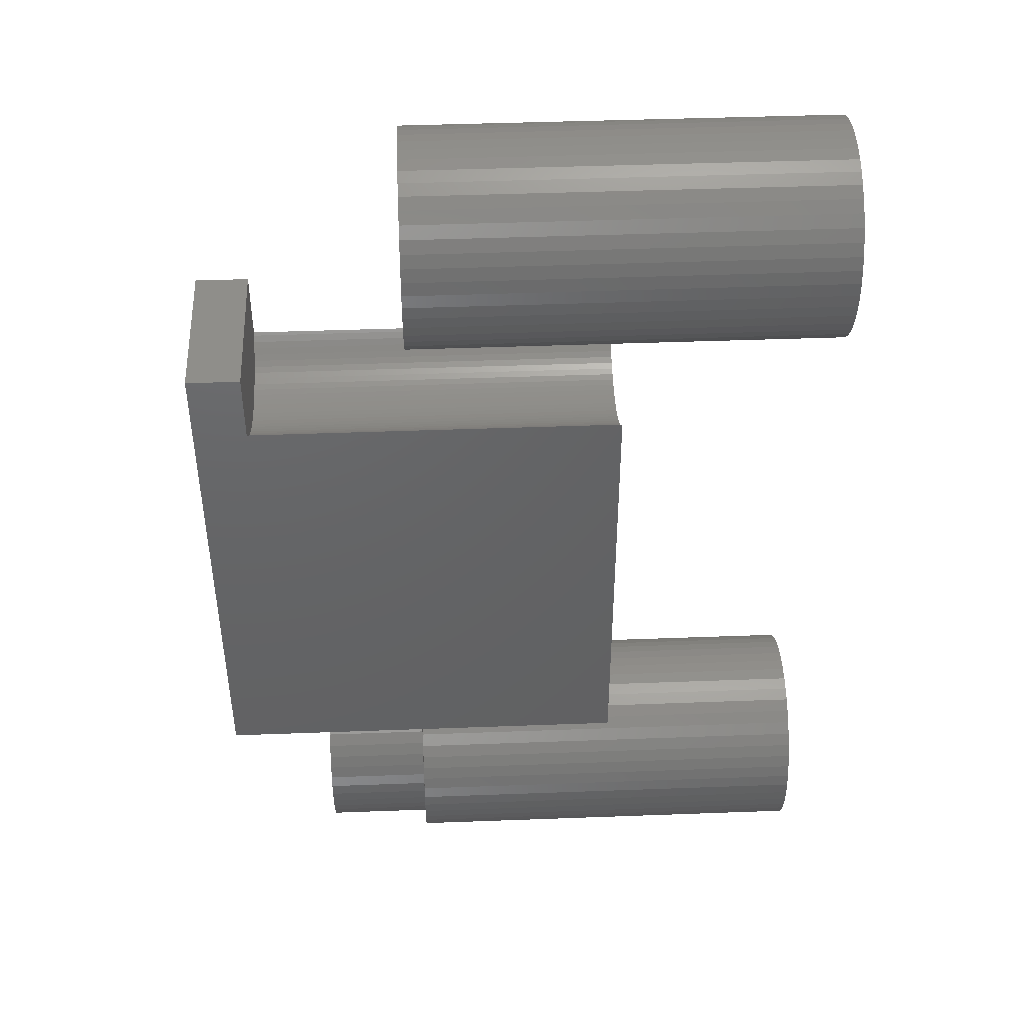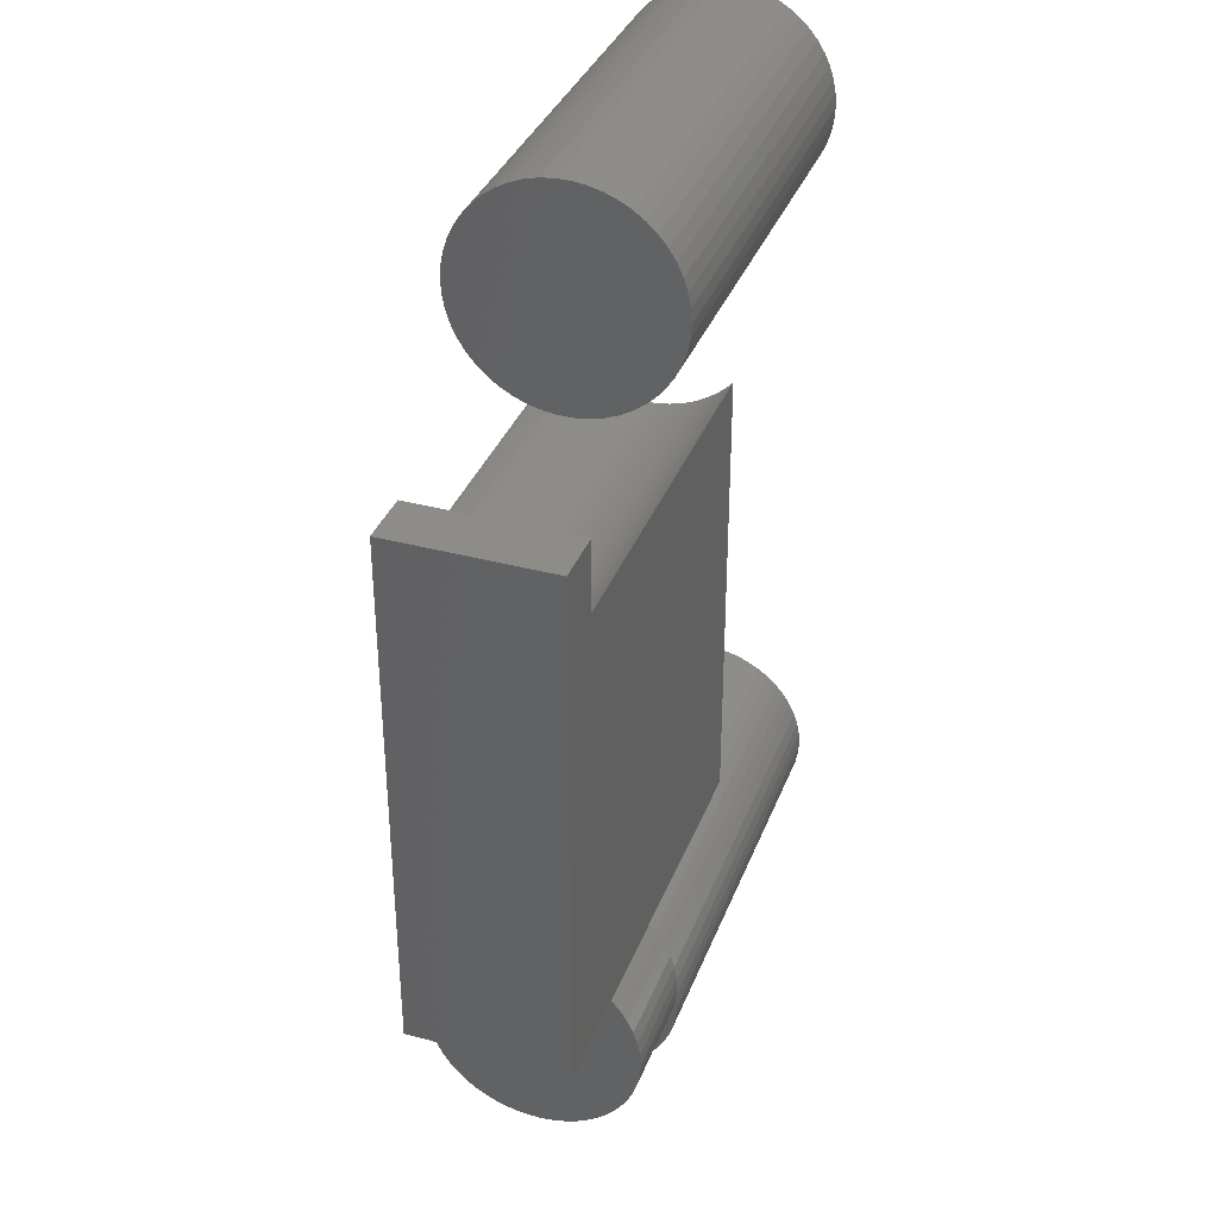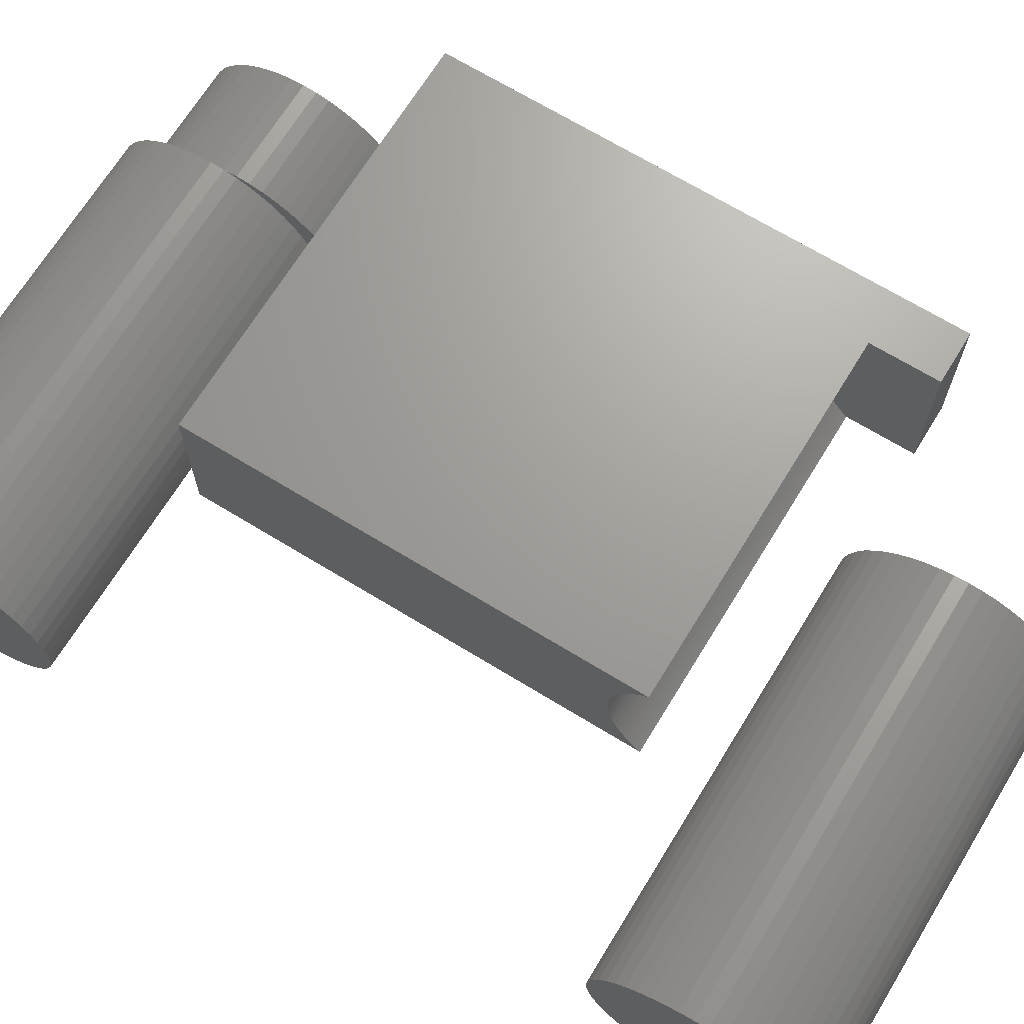
<metadata>
{"format":"stl","ext":"stl","renderer":"f3d","projection":"perspective","resolution":1024,"background":"white","views":[{"elev":44.5,"azim":-2.5,"up":"+Y"},{"elev":35.8,"azim":-70.5,"up":"+Y"},{"elev":68.7,"azim":121.5,"up":"+Z"}]}
</metadata>
<code>
# stl→obj: 348 verts, 688 faces
v 16 32.25 4.01
v -12 32.14 4.501
v 16 32.14 4.501
v -12 32.25 4.01
v 16 32.39 3.528
v -12 32.39 3.528
v 16 32.76 9.406
v -12 32.99 9.854
v 16 32.99 9.854
v -12 32.76 9.406
v 16 34.52 0.1683
v -12 34.17 0.5236
v 16 34.17 0.5236
v -12 34.52 0.1683
v -12 34.52 11.83
v -12 40 12
v -12 34.71 12
v -12 33.84 11.1
v -12 34.17 11.48
v -12 33.53 10.7
v -12 40 0
v -12 34.71 0
v -12 33.25 10.29
v -12 33.84 0.9006
v -12 33.53 1.298
v -12 33.25 1.713
v -12 32.56 8.945
v -12 32.99 2.146
v -12 32.39 8.472
v -12 32.76 2.594
v -12 32.25 7.99
v -12 32.56 3.055
v -12 32.14 7.499
v -12 32.06 7.003
v -12 32.02 6.502
v -12 32.06 4.997
v -12 32 6
v -12 32.02 5.498
v 16 32.99 2.146
v 16 32.76 2.594
v 16 33.84 0.9006
v 16 32.06 4.997
v 16 32.02 5.498
v 16 32.39 8.472
v 16 32.56 8.945
v 16 34.71 0
v 16 32 6
v 16 33.25 1.713
v 16 34.17 11.48
v 16 34.52 11.83
v 16 32.56 3.055
v 16 32.25 7.99
v 16 32.02 6.502
v 16 33.53 1.298
v 16 33.25 10.29
v 16 32.06 7.003
v 16 34.71 12
v 16 32.14 7.499
v 16 33.84 11.1
v 16 33.53 10.7
v 16 0 12
v 16 0 0
v -16 40 12
v -16 0 12
v -16 0 0
v -16 40 0
v 0 0 11.27
v -8 0 11.27
v -8 0 0.7259
v 0 0 0.7259
v -8 -12.16 11.1
v 0 -11.48 11.83
v -8 -11.48 11.83
v 0 -12.16 11.1
v -8 -13.24 2.594
v 0 -13.61 3.528
v -8 -13.61 3.528
v 0 -13.24 2.594
v -8 -4.01 -1.749
v 0 -3.055 -1.438
v 0 -4.01 -1.749
v -8 -3.055 -1.438
v -8 -1.298 -0.4721
v 0 -0.5236 0.1683
v 0 -1.298 -0.4721
v -8 -0.5236 0.1683
v -8 -6 -2
v 0 -4.997 -1.937
v 0 -6 -2
v -8 -4.997 -1.937
v 0 -2.146 -1.01
v -8 -2.146 -1.01
v -8 -7.003 13.94
v 0 -7.99 13.75
v 0 -7.003 13.94
v -8 -7.99 13.75
v -8 -12.16 0.9006
v 0 -12.75 1.713
v -8 -12.75 1.713
v 0 -12.16 0.9006
v -8 -9.854 -1.01
v 0 -8.945 -1.438
v 0 -9.854 -1.01
v -8 -8.945 -1.438
v -8 -13.24 9.406
v 0 -12.75 10.29
v -8 -12.75 10.29
v 0 -13.24 9.406
v -8 -4.997 13.94
v 0 -6 14
v 0 -4.997 13.94
v -8 -6 14
v -8 -13.98 5.498
v 0 -13.98 6.502
v -8 -13.98 6.502
v 0 -13.98 5.498
v -8 -2.146 13.01
v 0 -3.055 13.44
v 0 -2.146 13.01
v -8 -3.055 13.44
v 0 -13.86 7.499
v -8 -13.86 7.499
v -8 -13.86 4.501
v 0 -13.86 4.501
v 0 -4.01 13.75
v -8 -4.01 13.75
v -8 -7.99 -1.749
v 0 -7.003 -1.937
v 0 -7.99 -1.749
v -8 -7.003 -1.937
v -8 -13.61 8.472
v 0 -13.61 8.472
v -8 -1.298 12.47
v -8 -0.5236 11.83
v -8 -8.945 13.44
v -8 -9.854 13.01
v -8 -10.7 -0.4721
v -8 -10.7 12.47
v -8 -11.48 0.1683
v 0 -11.48 0.1683
v 0 -0.5236 11.83
v 0 -0.01579 6.502
v 0 -0.1417 7.499
v 0 -0.3915 8.472
v 0 -1.245 10.29
v 0 -0.7614 9.406
v 0 -1.836 11.1
v 0 -1.298 12.47
v 0 -2.524 11.83
v 0 -3.298 12.47
v 0 -4.146 13.01
v 0 -5.055 13.44
v 0 -6.01 13.75
v 0 -6.997 13.94
v 0 -7 13.94
v 0 -0.01579 5.498
v 0 -0.1417 4.501
v 0 -0.3915 3.528
v 0 -0.7614 2.594
v 0 -1.245 1.713
v 0 -1.836 0.9006
v 0 -2.524 0.1683
v 0 -3.298 -0.4721
v 0 -4.146 -1.01
v 0 -5.055 -1.438
v 0 -6.01 -1.749
v 0 -6.997 -1.937
v 0 -7 -1.937
v 0 -8 -2
v 0 -9.003 -1.937
v 0 -9.99 -1.749
v 0 -10.95 -1.438
v 0 -10.7 -0.4721
v 0 -11.85 -1.01
v 0 -12.7 -0.4721
v 0 -13.48 0.1683
v 0 -14.16 0.9006
v 0 -14.75 1.713
v 0 -15.24 2.594
v 0 -15.61 3.528
v 0 -8 14
v 0 -9.003 13.94
v 0 -8.945 13.44
v 0 -9.99 13.75
v 0 -9.854 13.01
v 0 -10.95 13.44
v 0 -10.7 12.47
v 0 -11.85 13.01
v 0 -12.7 12.47
v 0 -13.48 11.83
v 0 -14.16 11.1
v 0 -15.24 9.406
v 0 -15.61 8.472
v 0 -15.86 7.499
v 0 -15.86 4.501
v 0 -14.75 10.29
v 0 -15.98 5.498
v 0 -15.98 6.502
v 32 -5.055 -1.438
v 32 -6.01 -1.749
v 32 -2.524 0.1683
v 32 -3.298 -0.4721
v 32 -1.245 10.29
v 32 -1.836 11.1
v 32 -6.997 -1.937
v 32 -8 -2
v 32 -1.836 0.9006
v 32 -4.146 -1.01
v 32 -9.99 13.75
v 32 -9.003 13.94
v 32 -15.86 7.499
v 32 -15.98 6.502
v 32 -14.75 10.29
v 32 -15.24 9.406
v 32 -0.7614 2.594
v 32 -0.3915 3.528
v 32 -0.7614 9.406
v 32 -0.3915 8.472
v 32 -15.61 3.528
v 32 -15.24 2.594
v 32 -1.245 1.713
v 32 -6.997 13.94
v 32 -8 14
v 32 -15.61 8.472
v 32 -6.01 13.75
v 32 -5.055 13.44
v 32 -15.98 5.498
v 32 -15.86 4.501
v 32 -14.75 1.713
v 32 -14.16 0.9006
v 32 -0.01579 6.502
v 32 -0.1417 7.499
v 32 -10.95 -1.438
v 32 -11.85 -1.01
v 32 -10.95 13.44
v 32 -9.003 -1.937
v 32 -9.99 -1.749
v 32 -13.48 11.83
v 32 -12.7 12.47
v 32 -2.524 11.83
v 32 -13.48 0.1683
v 32 -0.01579 5.498
v 32 -0.1417 4.501
v 32 -12.7 -0.4721
v 32 -4.146 13.01
v 32 -14.16 11.1
v 32 -3.298 12.47
v 32 -11.85 13.01
v 0 50.95 13.44
v 32 49.99 13.75
v 32 50.95 13.44
v 0 49.99 13.75
v 0 51.85 13.01
v 32 51.85 13.01
v 0 40.02 6.502
v 32 40.14 7.499
v 0 40.14 7.499
v 32 40.02 6.502
v 32 53.48 0.1683
v 0 54.16 0.9006
v 32 54.16 0.9006
v 0 53.48 0.1683
v 32 55.98 6.502
v 0 55.86 7.499
v 32 55.86 7.499
v 0 55.98 6.502
v 0 49.99 -1.749
v 32 50.95 -1.438
v 32 49.99 -1.749
v 0 50.95 -1.438
v 0 40.76 2.594
v 32 40.39 3.528
v 0 40.39 3.528
v 32 40.76 2.594
v 0 55.86 4.501
v 0 55.98 5.498
v 0 55.61 3.528
v 0 55.61 8.472
v 0 55.24 2.594
v 0 55.24 9.406
v 0 54.75 1.713
v 0 54.75 10.29
v 0 54.16 11.1
v 0 53.48 11.83
v 0 52.7 -0.4721
v 0 52.7 12.47
v 0 51.85 -1.01
v 0 49 -1.937
v 0 49 13.94
v 0 48 -2
v 0 48 14
v 0 47 -1.937
v 0 47 13.94
v 0 46.01 -1.749
v 0 46.01 13.75
v 0 45.05 -1.438
v 0 45.05 13.44
v 0 44.15 -1.01
v 0 44.15 13.01
v 0 43.3 -0.4721
v 0 43.3 12.47
v 0 42.52 0.1683
v 0 42.52 11.83
v 0 41.84 0.9006
v 0 41.84 11.1
v 0 41.25 1.713
v 0 41.25 10.29
v 0 40.76 9.406
v 0 40.39 8.472
v 0 40.14 4.501
v 0 40.02 5.498
v 32 49 -1.937
v 32 48 -2
v 32 54.75 1.713
v 32 40.02 5.498
v 32 40.14 4.501
v 32 51.85 -1.01
v 32 45.05 -1.438
v 32 44.15 -1.01
v 32 55.24 9.406
v 32 54.75 10.29
v 32 44.15 13.01
v 32 45.05 13.44
v 32 41.84 0.9006
v 32 42.52 0.1683
v 32 55.61 8.472
v 32 55.98 5.498
v 32 47 13.94
v 32 48 14
v 32 52.7 -0.4721
v 32 47 -1.937
v 32 46.01 -1.749
v 32 46.01 13.75
v 32 43.3 -0.4721
v 32 41.25 1.713
v 32 54.16 11.1
v 32 55.24 2.594
v 32 55.61 3.528
v 32 49 13.94
v 32 40.76 9.406
v 32 40.39 8.472
v 32 52.7 12.47
v 32 41.84 11.1
v 32 41.25 10.29
v 32 53.48 11.83
v 32 42.52 11.83
v 32 43.3 12.47
v 32 55.86 4.501
f 1 2 3
f 2 1 4
f 5 4 1
f 4 5 6
f 7 8 9
f 8 7 10
f 11 12 13
f 12 11 14
f 15 16 17
f 18 16 19
f 16 15 19
f 20 16 18
f 14 21 12
f 21 14 22
f 23 16 20
f 21 24 12
f 8 16 23
f 21 25 24
f 10 16 8
f 21 26 25
f 27 16 10
f 21 28 26
f 29 16 27
f 21 30 28
f 31 16 29
f 21 32 30
f 33 16 31
f 21 6 32
f 34 16 33
f 21 4 6
f 35 16 34
f 21 2 4
f 16 35 21
f 21 36 2
f 37 21 35
f 21 38 36
f 21 37 38
f 39 30 40
f 30 39 28
f 13 24 41
f 24 13 12
f 42 38 43
f 38 42 36
f 44 27 45
f 27 44 29
f 22 11 46
f 11 22 14
f 43 37 47
f 37 43 38
f 48 28 39
f 28 48 26
f 49 15 50
f 15 49 19
f 40 32 51
f 32 40 30
f 52 29 44
f 29 52 31
f 47 35 53
f 35 47 37
f 54 26 48
f 26 54 25
f 3 36 42
f 36 3 2
f 9 23 55
f 23 9 8
f 53 34 56
f 34 53 35
f 15 57 50
f 57 15 17
f 58 31 52
f 31 58 33
f 56 33 58
f 33 56 34
f 45 10 7
f 10 45 27
f 51 6 5
f 6 51 32
f 59 19 49
f 19 59 18
f 55 20 60
f 20 55 23
f 41 25 54
f 25 41 24
f 60 18 59
f 18 60 20
f 53 61 47
f 56 61 53
f 58 61 56
f 52 61 58
f 44 61 52
f 45 61 44
f 7 61 45
f 9 61 7
f 55 61 9
f 60 61 55
f 59 61 60
f 49 61 59
f 50 61 49
f 61 50 57
f 62 47 61
f 47 62 43
f 43 62 42
f 42 62 3
f 3 62 1
f 1 62 5
f 5 62 51
f 51 62 40
f 40 62 39
f 39 62 48
f 48 62 54
f 54 62 41
f 41 62 13
f 13 62 11
f 11 62 46
f 16 63 17
f 17 61 57
f 17 64 61
f 64 17 63
f 62 22 46
f 65 22 62
f 66 22 65
f 22 66 21
f 65 63 66
f 63 65 64
f 21 63 16
f 63 21 66
f 67 64 68
f 64 69 68
f 69 65 70
f 65 69 64
f 64 67 61
f 70 61 67
f 70 62 61
f 62 70 65
f 71 72 73
f 72 71 74
f 75 76 77
f 76 75 78
f 79 80 81
f 80 79 82
f 83 84 85
f 84 83 86
f 87 88 89
f 88 87 90
f 84 69 70
f 69 84 86
f 82 91 80
f 91 82 92
f 93 94 95
f 94 93 96
f 97 98 99
f 98 97 100
f 101 102 103
f 102 101 104
f 105 106 107
f 106 105 108
f 109 110 111
f 110 109 112
f 113 114 115
f 114 113 116
f 117 118 119
f 118 117 120
f 115 121 122
f 121 115 114
f 123 116 113
f 116 123 124
f 120 125 118
f 125 120 126
f 127 128 129
f 128 127 130
f 131 108 105
f 108 131 132
f 83 69 86
f 69 83 68
f 133 68 83
f 68 133 134
f 92 133 83
f 92 117 133
f 82 117 92
f 82 120 117
f 79 120 82
f 79 126 120
f 90 126 79
f 90 109 126
f 87 109 90
f 87 112 109
f 130 112 87
f 130 93 112
f 127 93 130
f 127 96 93
f 104 96 127
f 104 135 96
f 101 135 104
f 101 136 135
f 137 136 101
f 137 138 136
f 139 138 137
f 139 73 138
f 97 73 139
f 97 71 73
f 99 71 97
f 99 107 71
f 75 107 99
f 75 105 107
f 77 105 75
f 77 131 105
f 123 131 77
f 123 122 131
f 113 122 123
f 122 113 115
f 139 100 97
f 100 139 140
f 67 134 141
f 134 67 68
f 126 111 125
f 111 126 109
f 67 142 70
f 67 143 142
f 67 144 143
f 145 67 141
f 67 146 144
f 67 145 146
f 147 141 148
f 141 147 145
f 149 148 119
f 148 149 147
f 150 119 118
f 119 150 149
f 151 118 125
f 118 151 150
f 152 125 111
f 125 152 151
f 153 111 110
f 111 153 152
f 110 154 153
f 154 110 155
f 156 70 142
f 157 70 156
f 158 70 157
f 159 70 158
f 160 70 159
f 70 160 84
f 161 84 160
f 84 161 85
f 162 85 161
f 85 162 91
f 163 91 162
f 91 163 80
f 164 80 163
f 80 164 81
f 165 81 164
f 81 165 88
f 166 88 165
f 88 166 89
f 167 89 166
f 89 167 168
f 169 128 168
f 169 129 128
f 170 129 169
f 129 170 102
f 171 102 170
f 102 171 103
f 172 103 171
f 103 172 173
f 174 173 172
f 173 174 140
f 175 140 174
f 140 175 100
f 176 100 175
f 100 176 98
f 177 98 176
f 98 177 78
f 178 78 177
f 179 78 178
f 180 76 179
f 78 179 76
f 95 181 155
f 94 181 95
f 182 94 183
f 94 182 181
f 184 183 185
f 183 184 182
f 186 185 187
f 185 186 184
f 188 187 72
f 187 188 186
f 189 72 74
f 72 189 188
f 190 74 106
f 191 106 108
f 74 190 189
f 192 108 132
f 193 132 121
f 194 121 114
f 106 191 190
f 76 180 124
f 195 124 180
f 108 196 191
f 124 195 116
f 108 192 196
f 197 116 195
f 132 193 192
f 116 197 114
f 121 194 193
f 198 114 197
f 114 198 194
f 96 183 94
f 183 96 135
f 134 148 141
f 148 134 133
f 90 81 88
f 81 90 79
f 139 173 140
f 173 139 137
f 137 103 173
f 103 137 101
f 138 72 187
f 72 138 73
f 122 132 131
f 132 122 121
f 133 119 148
f 119 133 117
f 77 124 123
f 124 77 76
f 104 129 102
f 129 104 127
f 130 168 128
f 168 130 89
f 89 130 87
f 92 85 91
f 85 92 83
f 112 155 110
f 93 155 112
f 155 93 95
f 107 74 71
f 74 107 106
f 99 78 75
f 78 99 98
f 135 185 183
f 185 135 136
f 136 187 185
f 187 136 138
f 166 199 200
f 199 166 165
f 163 201 202
f 201 163 162
f 203 147 204
f 147 203 145
f 169 205 206
f 168 205 169
f 205 168 167
f 201 161 207
f 161 201 162
f 165 208 199
f 208 165 164
f 182 209 210
f 209 182 184
f 198 211 194
f 211 198 212
f 192 213 196
f 213 192 214
f 215 158 216
f 158 215 159
f 217 145 203
f 145 217 146
f 218 146 217
f 146 218 144
f 179 219 180
f 219 179 220
f 221 159 215
f 159 221 160
f 155 222 154
f 222 155 223
f 223 155 181
f 194 224 193
f 224 194 211
f 207 160 221
f 160 207 161
f 152 225 226
f 225 152 153
f 195 227 197
f 227 195 228
f 177 229 178
f 229 177 230
f 181 210 223
f 210 181 182
f 193 214 192
f 214 193 224
f 231 143 232
f 143 231 142
f 174 233 234
f 233 174 172
f 184 235 209
f 235 184 186
f 167 200 205
f 200 167 166
f 170 206 236
f 206 170 169
f 171 236 237
f 236 171 170
f 189 238 239
f 238 189 190
f 180 228 195
f 228 180 219
f 172 237 233
f 237 172 171
f 204 149 240
f 149 204 147
f 176 230 177
f 230 176 241
f 164 202 208
f 202 164 163
f 242 142 231
f 142 242 156
f 243 156 242
f 156 243 157
f 216 157 243
f 157 216 158
f 175 234 244
f 234 175 174
f 232 144 218
f 144 232 143
f 151 226 245
f 226 151 152
f 197 212 198
f 212 197 227
f 196 246 191
f 246 196 213
f 150 245 247
f 245 150 151
f 176 244 241
f 244 176 175
f 153 222 225
f 222 153 154
f 191 238 190
f 238 191 246
f 178 220 179
f 220 178 229
f 149 247 240
f 247 149 150
f 186 248 235
f 248 186 188
f 188 239 248
f 239 188 189
f 232 242 231
f 232 243 242
f 218 243 232
f 218 216 243
f 217 216 218
f 217 215 216
f 203 215 217
f 203 221 215
f 204 221 203
f 204 207 221
f 240 207 204
f 240 201 207
f 247 201 240
f 247 202 201
f 245 202 247
f 245 208 202
f 226 208 245
f 226 199 208
f 225 199 226
f 225 200 199
f 222 200 225
f 222 205 200
f 223 205 222
f 223 206 205
f 210 206 223
f 210 236 206
f 209 236 210
f 209 237 236
f 235 237 209
f 235 233 237
f 248 233 235
f 248 234 233
f 239 234 248
f 239 244 234
f 238 244 239
f 238 241 244
f 246 241 238
f 246 230 241
f 213 230 246
f 213 229 230
f 214 229 213
f 214 220 229
f 224 220 214
f 224 219 220
f 211 219 224
f 211 228 219
f 212 228 211
f 228 212 227
f 249 250 251
f 250 249 252
f 253 251 254
f 251 253 249
f 255 256 257
f 256 255 258
f 259 260 261
f 260 259 262
f 263 264 265
f 264 263 266
f 267 268 269
f 268 267 270
f 271 272 273
f 272 271 274
f 275 266 276
f 275 264 266
f 277 264 275
f 277 278 264
f 279 278 277
f 279 280 278
f 281 280 279
f 281 282 280
f 260 282 281
f 260 283 282
f 262 283 260
f 262 284 283
f 285 284 262
f 285 286 284
f 287 286 285
f 287 253 286
f 270 253 287
f 270 249 253
f 267 249 270
f 267 252 249
f 288 252 267
f 288 289 252
f 290 289 288
f 290 291 289
f 292 291 290
f 292 293 291
f 294 293 292
f 294 295 293
f 296 295 294
f 296 297 295
f 298 297 296
f 298 299 297
f 300 299 298
f 300 301 299
f 302 301 300
f 302 303 301
f 304 303 302
f 304 305 303
f 306 305 304
f 306 307 305
f 271 307 306
f 271 308 307
f 273 308 271
f 273 309 308
f 310 309 273
f 310 257 309
f 311 257 310
f 257 311 255
f 290 312 313
f 312 290 288
f 261 281 314
f 281 261 260
f 310 315 311
f 315 310 316
f 270 317 268
f 317 270 287
f 288 269 312
f 269 288 267
f 298 318 319
f 318 298 296
f 320 282 321
f 282 320 280
f 297 322 323
f 322 297 299
f 273 316 310
f 316 273 272
f 302 324 304
f 324 302 325
f 265 278 326
f 278 265 264
f 327 266 263
f 266 327 276
f 291 328 329
f 328 291 293
f 285 259 330
f 259 285 262
f 294 331 332
f 331 294 292
f 293 333 328
f 333 293 295
f 295 323 333
f 323 295 297
f 300 319 334
f 319 300 298
f 306 274 271
f 274 306 335
f 321 283 336
f 283 321 282
f 337 277 338
f 277 337 279
f 289 329 339
f 329 289 291
f 309 340 308
f 340 309 341
f 286 254 342
f 254 286 253
f 287 330 317
f 330 287 285
f 311 258 255
f 258 311 315
f 292 313 331
f 313 292 290
f 307 343 305
f 343 307 344
f 284 342 345
f 342 284 286
f 257 341 309
f 341 257 256
f 302 334 325
f 334 302 300
f 305 346 303
f 346 305 343
f 336 284 345
f 284 336 283
f 308 344 307
f 344 308 340
f 326 280 320
f 280 326 278
f 314 279 337
f 279 314 281
f 296 332 318
f 332 296 294
f 299 347 322
f 347 299 301
f 304 335 306
f 335 304 324
f 252 339 250
f 339 252 289
f 338 275 348
f 275 338 277
f 348 276 327
f 276 348 275
f 301 346 347
f 346 301 303
f 265 327 263
f 265 348 327
f 326 348 265
f 326 338 348
f 320 338 326
f 320 337 338
f 321 337 320
f 321 314 337
f 336 314 321
f 336 261 314
f 345 261 336
f 345 259 261
f 342 259 345
f 342 330 259
f 254 330 342
f 254 317 330
f 251 317 254
f 251 268 317
f 250 268 251
f 250 269 268
f 339 269 250
f 339 312 269
f 329 312 339
f 329 313 312
f 328 313 329
f 328 331 313
f 333 331 328
f 333 332 331
f 323 332 333
f 323 318 332
f 322 318 323
f 322 319 318
f 347 319 322
f 347 334 319
f 346 334 347
f 346 325 334
f 343 325 346
f 343 324 325
f 344 324 343
f 344 335 324
f 340 335 344
f 340 274 335
f 341 274 340
f 341 272 274
f 256 272 341
f 256 316 272
f 258 316 256
f 316 258 315

</code>
